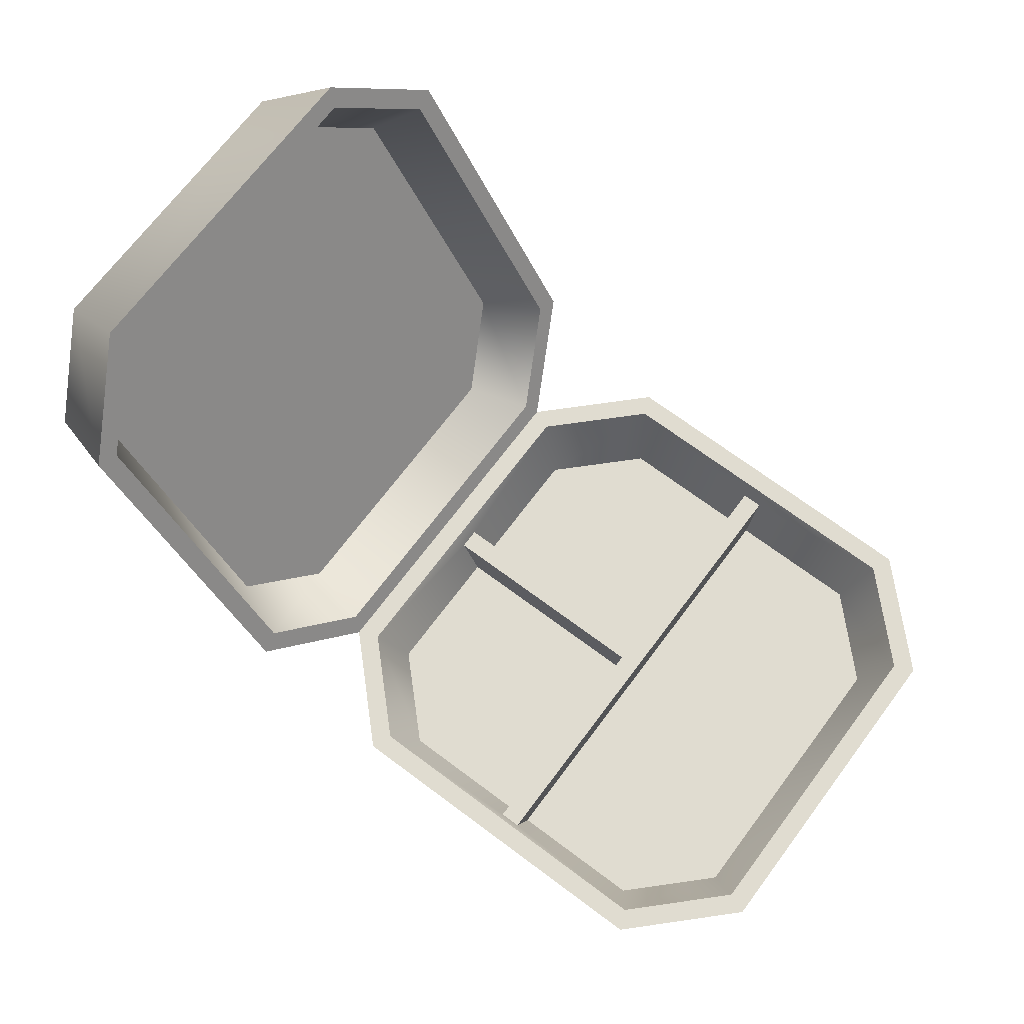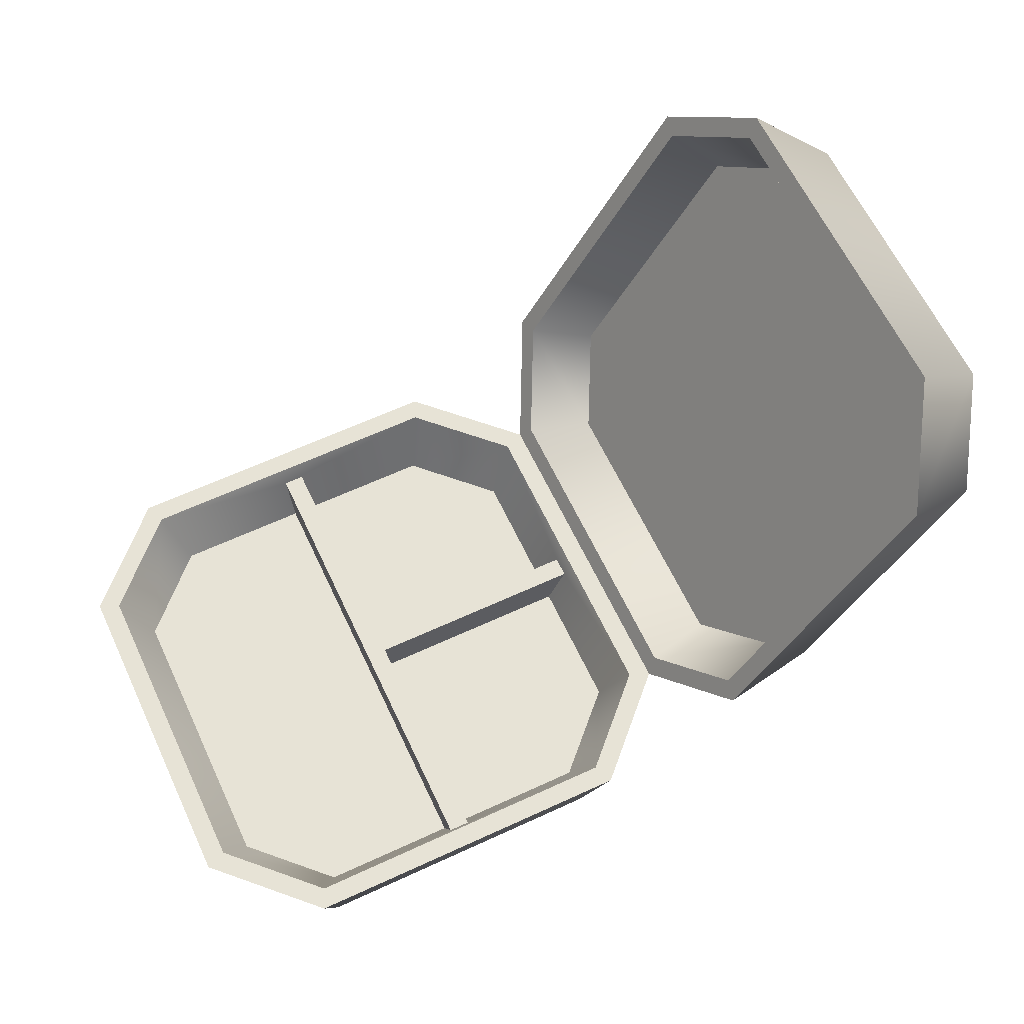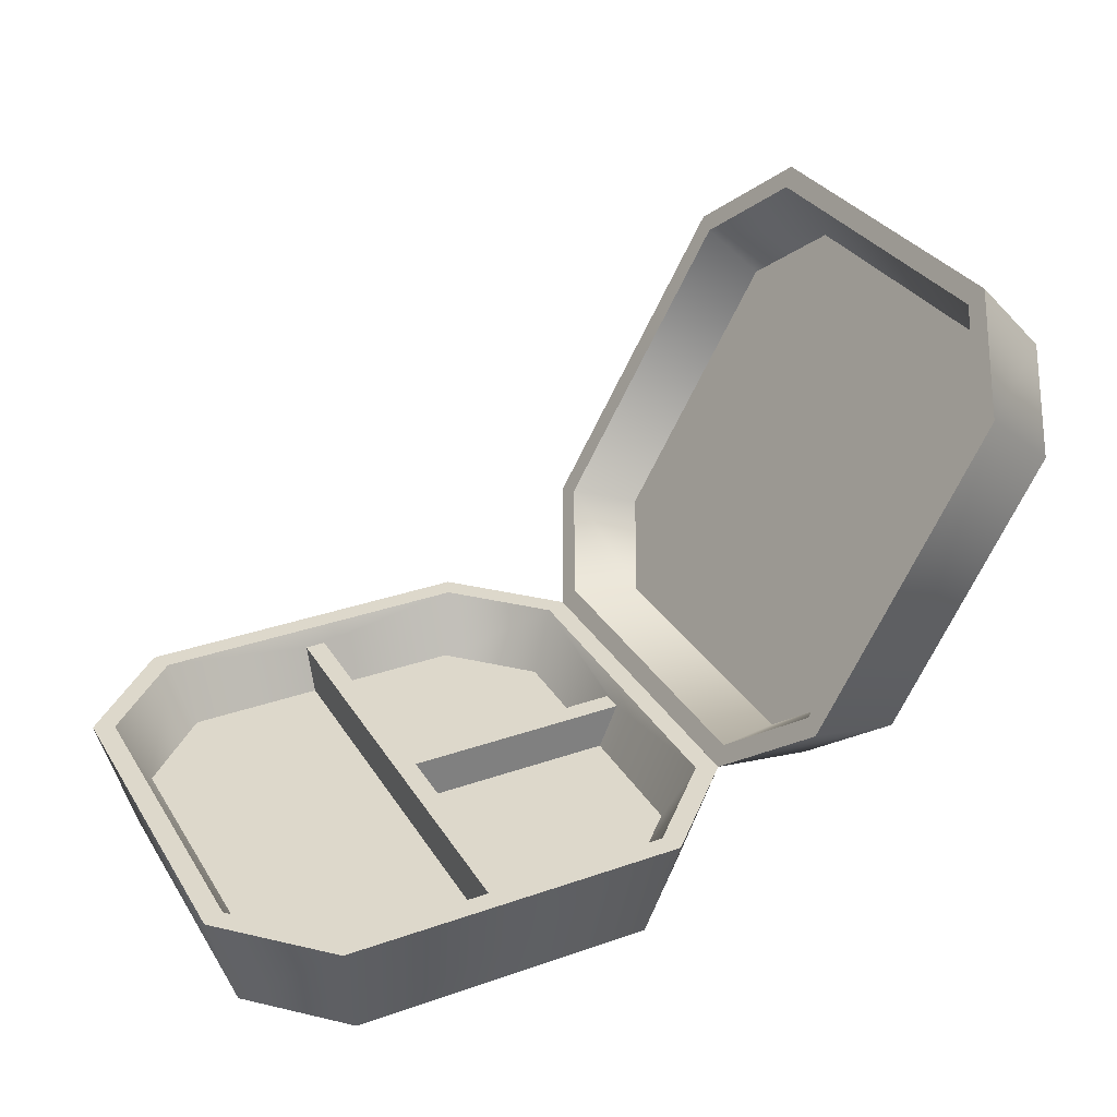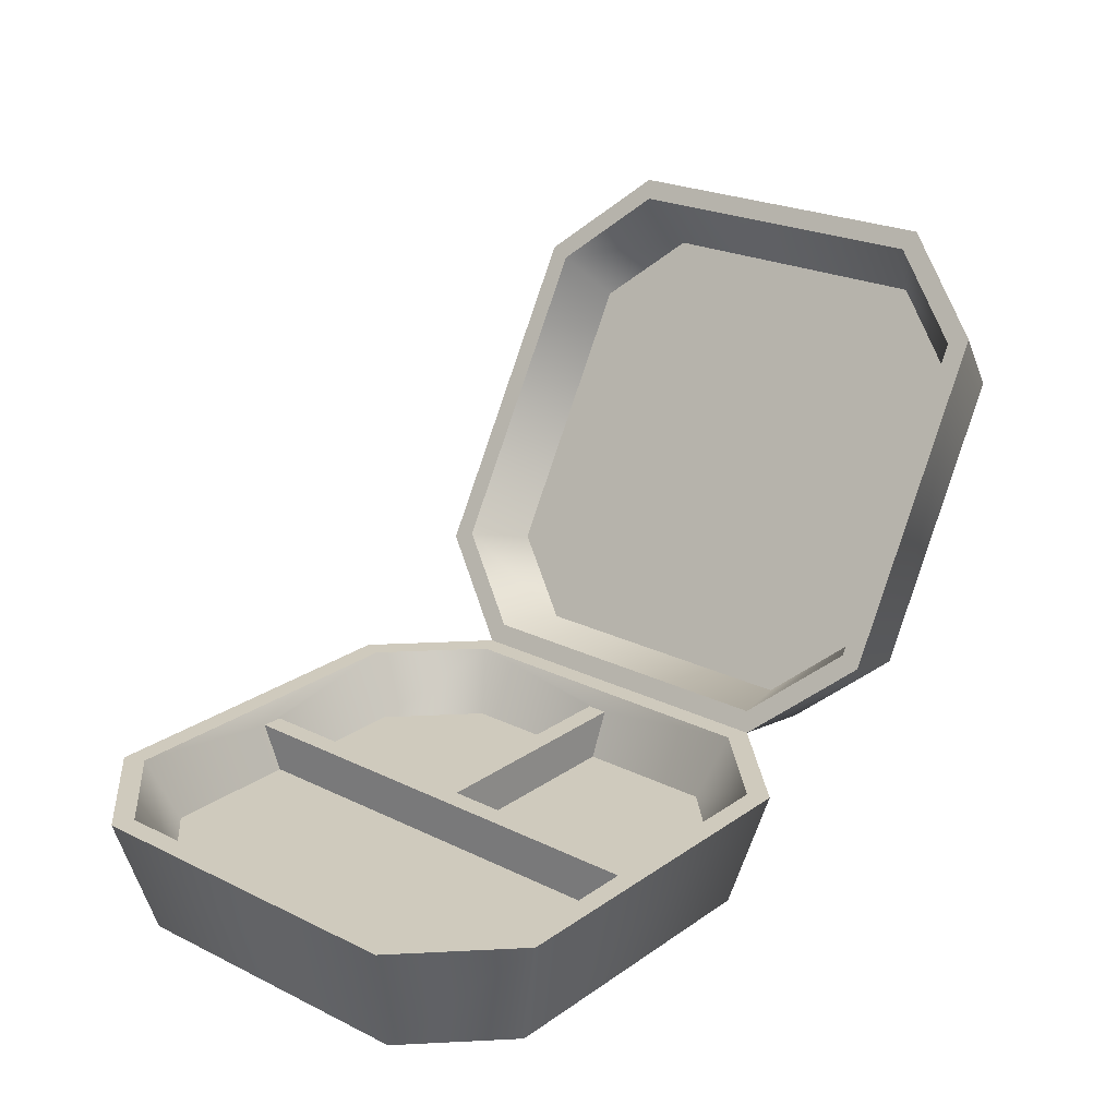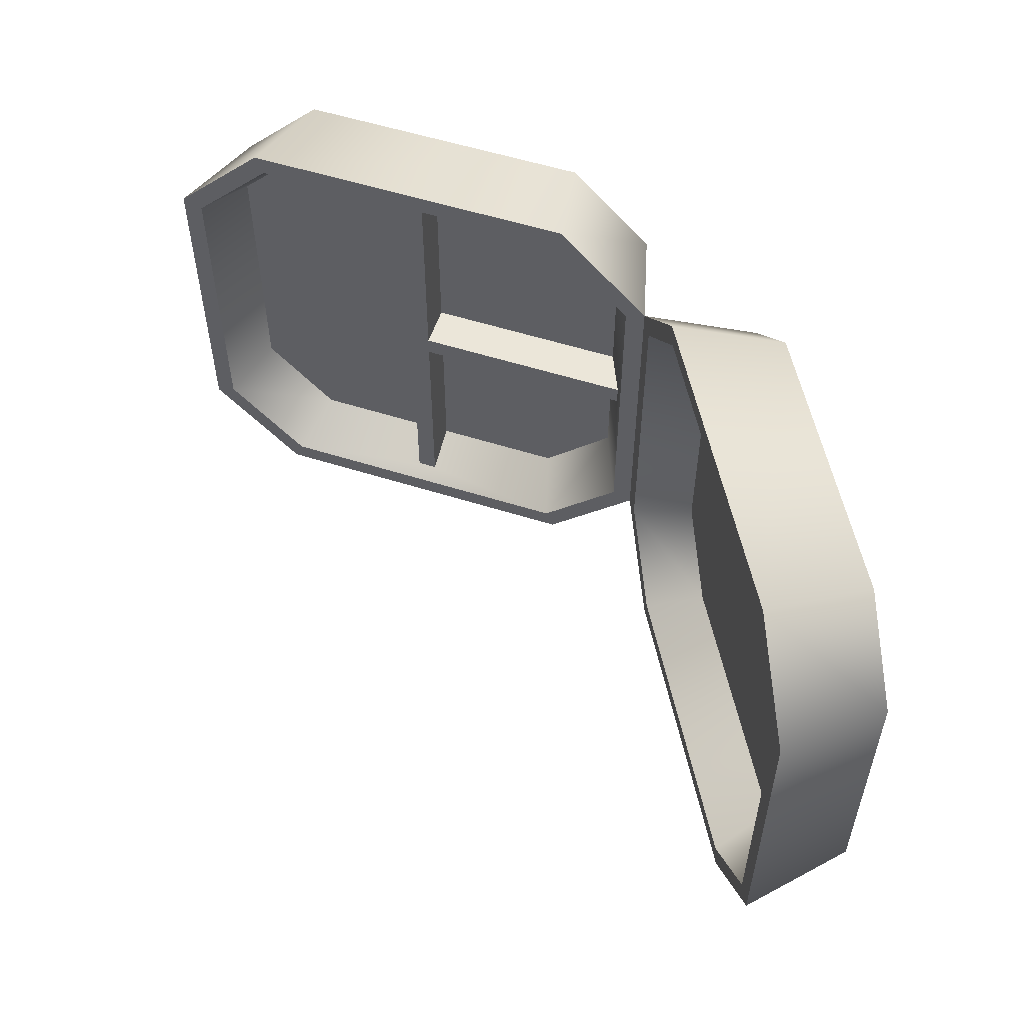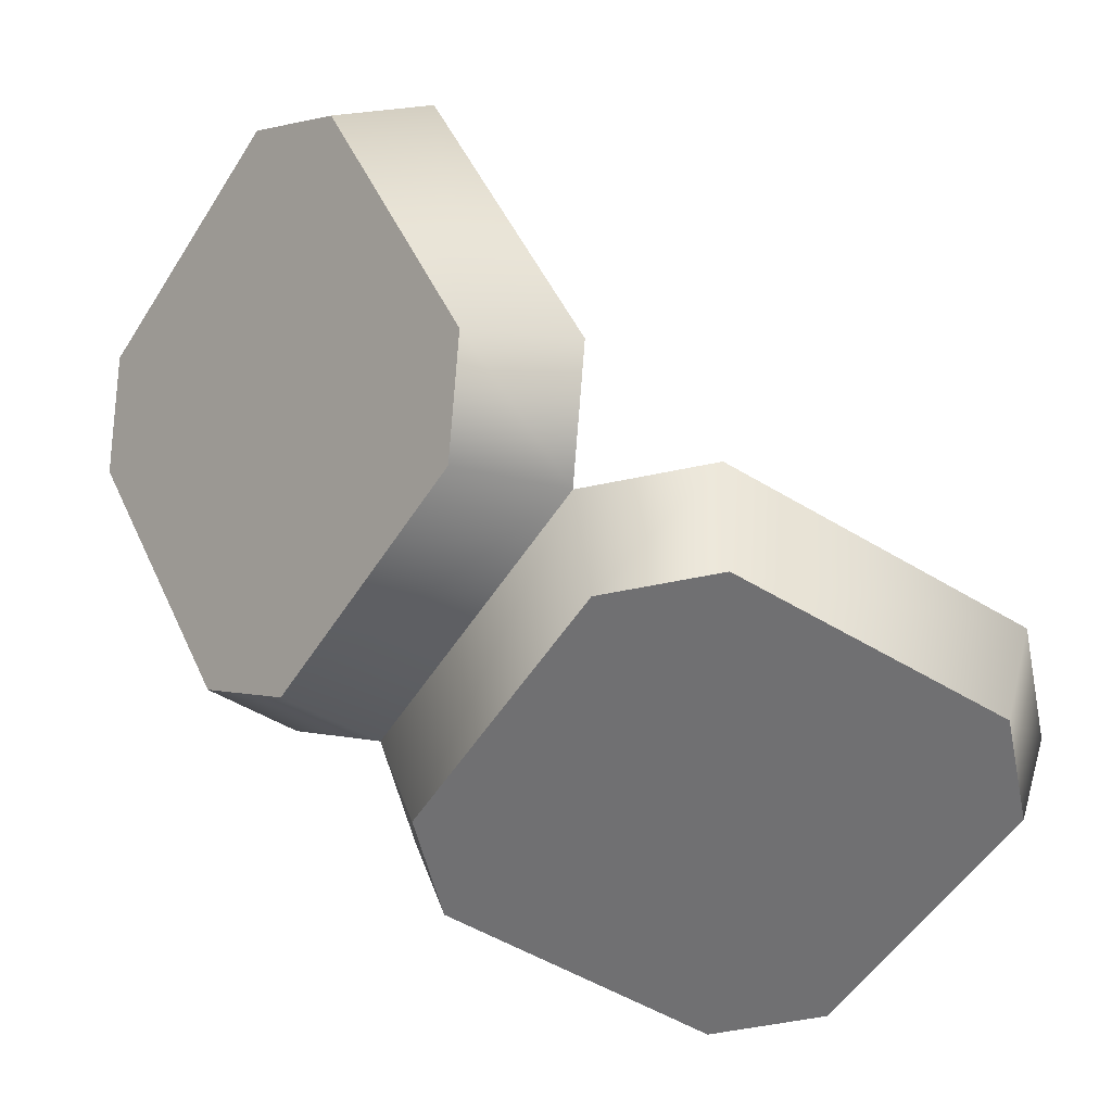
<metadata>
{"format":"obj","ext":"obj","renderer":"f3d","projection":"perspective","resolution":1024,"background":"white","views":[{"elev":69.6,"azim":36.8,"up":"+Y"},{"elev":62.7,"azim":154.9,"up":"+Y"},{"elev":31.1,"azim":153.4,"up":"+Y"},{"elev":22.9,"azim":130.1,"up":"+Y"},{"elev":55.3,"azim":-161.5,"up":"+Z"},{"elev":-55.0,"azim":-32.4,"up":"+Y"}]}
</metadata>
<code>
g styrofoam
v -0.01457 0.07603 -0.3118 1 1 1
v -0.01457 0.07603 -0.01457 1 1 1
v -0.2059 0.07603 -0.3118 1 1 1
v -0.3118 0.07603 -0.01457 1 1 1
v -0.3118 0.07603 -0.2059 1 1 1
v -0.01457 0.07603 0.01457 1 1 1
v -0.01457 0.1394 0.01457 1 1 1
v -0.01457 0.07603 0.3118 1 1 1
v -0.01457 0.1394 0.3393 1 1 1
v 0.01457 0.1394 -0.3393 1 1 1
v 0.01457 0.1394 0.3393 1 1 1
v -0.01457 0.1394 -0.3393 1 1 1
v -0.01457 0.1394 -0.01457 1 1 1
v -0.3393 0.1394 -0.01457 1 1 1
v -0.3393 0.1394 0.01457 1 1 1
v -0.3118 0.07603 0.01457 1 1 1
v 0.01457 0.07603 -0.3118 1 1 1
v 0.01457 0.07603 0.3118 1 1 1
v 0.3358 0 0.2155 1 1 1
v 0.3358 0 -0.2155 1 1 1
v 0.2155 0 0.3358 1 1 1
v 0.2155 0 -0.3358 1 1 1
v -0.2155 0 0.3358 1 1 1
v -0.2155 0 -0.3358 1 1 1
v -0.3358 0 0.2155 1 1 1
v -0.3358 0 -0.2155 1 1 1
v 0.2059 0.07603 0.3118 1 1 1
v 0.2314 0.1647 0.3503 1 1 1
v 0.3118 0.07603 0.2059 1 1 1
v 0.3503 0.1647 0.2314 1 1 1
v 0.3118 0.07603 -0.2059 1 1 1
v 0.3503 0.1647 -0.2314 1 1 1
v 0.2059 0.07603 -0.3118 1 1 1
v -0.2314 0.1647 0.3503 1 1 1
v 0.2314 0.1647 -0.3503 1 1 1
v -0.2059 0.07603 0.3118 1 1 1
v -0.3503 0.1647 0.2314 1 1 1
v -0.3118 0.07603 0.2059 1 1 1
v -0.3503 0.1647 -0.2314 1 1 1
v -0.2314 0.1647 -0.3503 1 1 1
v 0.3795 0.1647 0.2435 1 1 1
v 0.3795 0.1647 -0.2435 1 1 1
v 0.2435 0.1647 0.3795 1 1 1
v 0.2435 0.1647 -0.3795 1 1 1
v -0.2435 0.1647 0.3795 1 1 1
v -0.2435 0.1647 -0.3795 1 1 1
v -0.3795 0.1647 0.2435 1 1 1
v -0.3795 0.1647 -0.2435 1 1 1
f 3 2 1
f 2 3 4
f 4 3 5
f 8 7 6
f 7 8 9
f 12 11 10
f 11 12 9
f 9 12 13
f 9 13 7
f 7 13 14
f 7 14 15
f 1 13 12
f 13 1 2
f 14 2 4
f 2 14 13
f 7 16 6
f 16 7 15
f 11 17 10
f 17 11 18
f 21 20 19
f 20 21 22
f 22 21 23
f 22 23 24
f 24 23 25
f 24 25 26
f 11 27 18
f 27 11 28
f 28 29 27
f 29 28 30
f 30 31 29
f 31 30 32
f 32 33 31
f 28 11 34
f 33 32 35
f 9 34 11
f 8 34 9
f 34 8 36
f 35 17 33
f 17 35 10
f 36 37 34
f 10 35 12
f 37 36 38
f 16 37 38
f 15 37 16
f 14 37 15
f 14 39 37
f 40 12 35
f 39 14 5
f 5 40 39
f 4 5 14
f 40 5 3
f 3 12 40
f 12 3 1
f 33 29 31
f 29 33 27
f 27 33 17
f 27 17 18
f 6 36 8
f 36 6 16
f 36 16 38
f 20 41 19
f 41 21 19
f 41 20 42
f 21 41 43
f 20 44 42
f 43 23 21
f 44 20 22
f 23 43 45
f 22 46 44
f 45 25 23
f 46 22 24
f 25 45 47
f 24 48 46
f 47 26 25
f 26 47 48
f 48 24 26
f 45 37 47
f 47 37 48
f 45 34 37
f 39 48 37
f 45 28 34
f 43 28 45
f 43 30 28
f 41 30 43
f 39 46 48
f 40 46 39
f 35 46 40
f 35 44 46
f 30 41 32
f 32 44 35
f 42 32 41
f 32 42 44
g styrofoam
f 3 2 1
f 2 3 4
f 4 3 5
f 8 7 6
f 7 8 9
f 12 11 10
f 11 12 9
f 9 12 13
f 9 13 7
f 7 13 14
f 7 14 15
f 1 13 12
f 13 1 2
f 14 2 4
f 2 14 13
f 7 16 6
f 16 7 15
f 11 17 10
f 17 11 18
f 21 20 19
f 20 21 22
f 22 21 23
f 22 23 24
f 24 23 25
f 24 25 26
f 11 27 18
f 27 11 28
f 28 29 27
f 29 28 30
f 30 31 29
f 31 30 32
f 32 33 31
f 28 11 34
f 33 32 35
f 9 34 11
f 8 34 9
f 34 8 36
f 35 17 33
f 17 35 10
f 36 37 34
f 10 35 12
f 37 36 38
f 16 37 38
f 15 37 16
f 14 37 15
f 14 39 37
f 40 12 35
f 39 14 5
f 5 40 39
f 4 5 14
f 40 5 3
f 3 12 40
f 12 3 1
f 33 29 31
f 29 33 27
f 27 33 17
f 27 17 18
f 6 36 8
f 36 6 16
f 36 16 38
f 20 41 19
f 41 21 19
f 41 20 42
f 21 41 43
f 20 44 42
f 43 23 21
f 44 20 22
f 23 43 45
f 22 46 44
f 45 25 23
f 46 22 24
f 25 45 47
f 24 48 46
f 47 26 25
f 26 47 48
f 48 24 26
f 45 37 47
f 47 37 48
f 45 34 37
f 39 48 37
f 45 28 34
f 43 28 45
f 43 30 28
f 41 30 43
f 39 46 48
f 40 46 39
f 35 46 40
f 35 44 46
f 30 41 32
f 32 44 35
f 42 32 41
f 32 42 44
g lid
v -0.4901 0.179 -0.2059 1 1 1
v -0.4901 0.179 0.2059 1 1 1
v -0.543 0.2707 -0.3118 1 1 1
v -0.543 0.2707 0.3118 1 1 1
v -0.749 0.6274 -0.3118 1 1 1
v -0.749 0.6274 0.3118 1 1 1
v -0.8019 0.719 -0.2059 1 1 1
v -0.8019 0.719 0.2059 1 1 1
v -0.544 0.1202 0.2155 1 1 1
v -0.544 0.1202 -0.2155 1 1 1
v -0.6041 0.2244 0.3358 1 1 1
v -0.6041 0.2244 -0.3358 1 1 1
v -0.8196 0.5976 0.3358 1 1 1
v -0.8196 0.5976 -0.3358 1 1 1
v -0.8798 0.7018 0.2155 1 1 1
v -0.8798 0.7018 -0.2155 1 1 1
v -0.7589 0.822 0.2435 1 1 1
v -0.7444 0.7968 0.2314 1 1 1
v -0.6909 0.7042 0.3795 1 1 1
v -0.7589 0.822 -0.2435 1 1 1
v -0.6849 0.6938 0.3503 1 1 1
v -0.7444 0.7968 -0.2314 1 1 1
v -0.4535 0.293 0.3503 1 1 1
v -0.4475 0.2825 0.3795 1 1 1
v -0.394 0.19 0.2314 1 1 1
v -0.3795 0.1647 0.2435 1 1 1
v -0.6909 0.7042 -0.3795 1 1 1
v -0.6849 0.6938 -0.3503 1 1 1
v -0.4535 0.293 -0.3503 1 1 1
v -0.4475 0.2825 -0.3795 1 1 1
v -0.394 0.19 -0.2314 1 1 1
v -0.3795 0.1647 -0.2435 1 1 1
f 51 50 49
f 50 51 52
f 52 51 53
f 52 53 54
f 54 53 55
f 54 55 56
f 59 58 57
f 58 59 60
f 60 59 61
f 60 61 62
f 62 61 63
f 62 63 64
f 67 66 65
f 65 66 68
f 67 69 66
f 70 68 66
f 67 71 69
f 72 71 67
f 72 73 71
f 74 73 72
f 70 75 68
f 76 75 70
f 77 75 76
f 77 78 75
f 73 74 79
f 79 78 77
f 80 79 74
f 79 80 78
f 56 69 54
f 69 52 54
f 69 56 66
f 52 69 71
f 71 50 52
f 50 71 73
f 73 49 50
f 49 73 79
f 55 66 56
f 66 55 70
f 79 51 49
f 51 79 77
f 55 76 70
f 76 51 77
f 76 55 53
f 51 76 53
f 60 75 78
f 80 60 78
f 75 60 62
f 60 80 58
f 64 75 62
f 75 64 68
f 64 65 68
f 65 64 63
f 74 58 80
f 58 74 57
f 63 67 65
f 67 63 61
f 74 59 57
f 59 67 61
f 59 74 72
f 67 59 72

</code>
